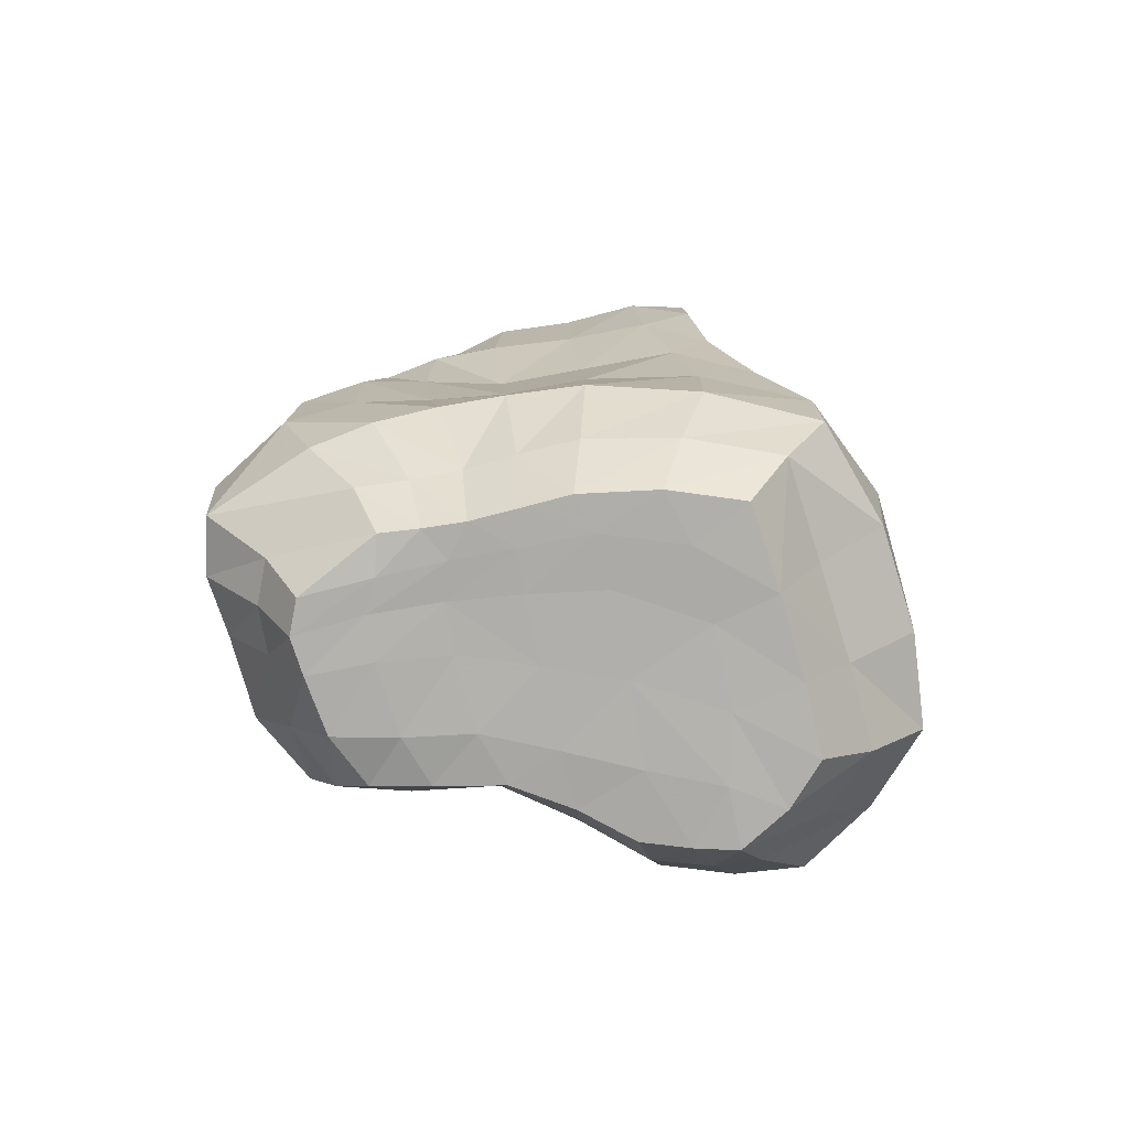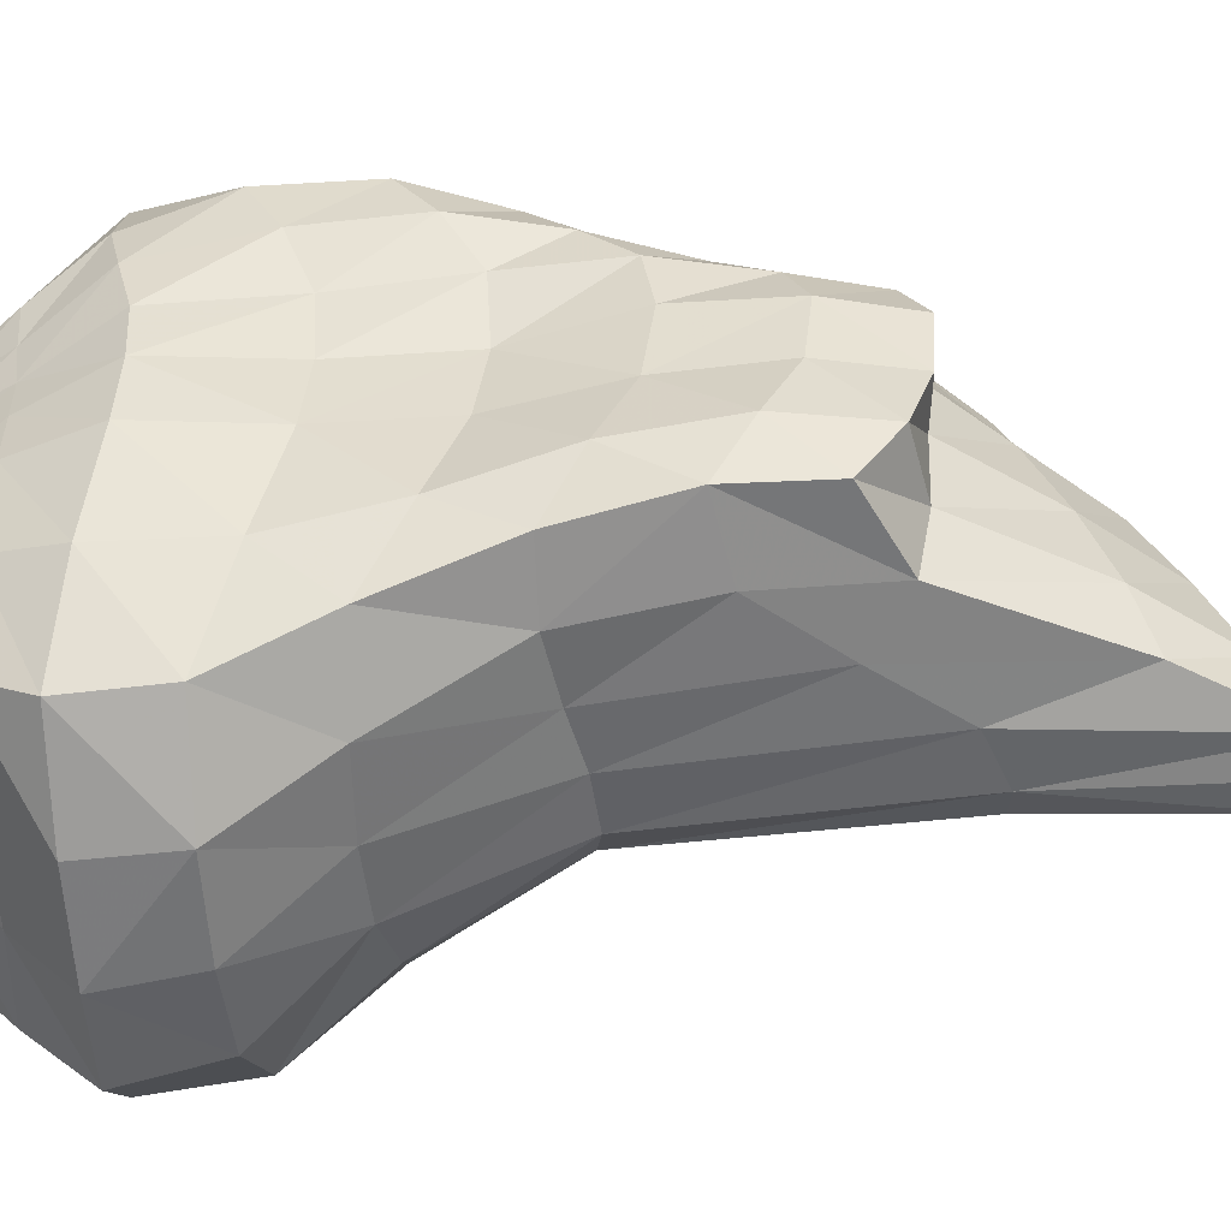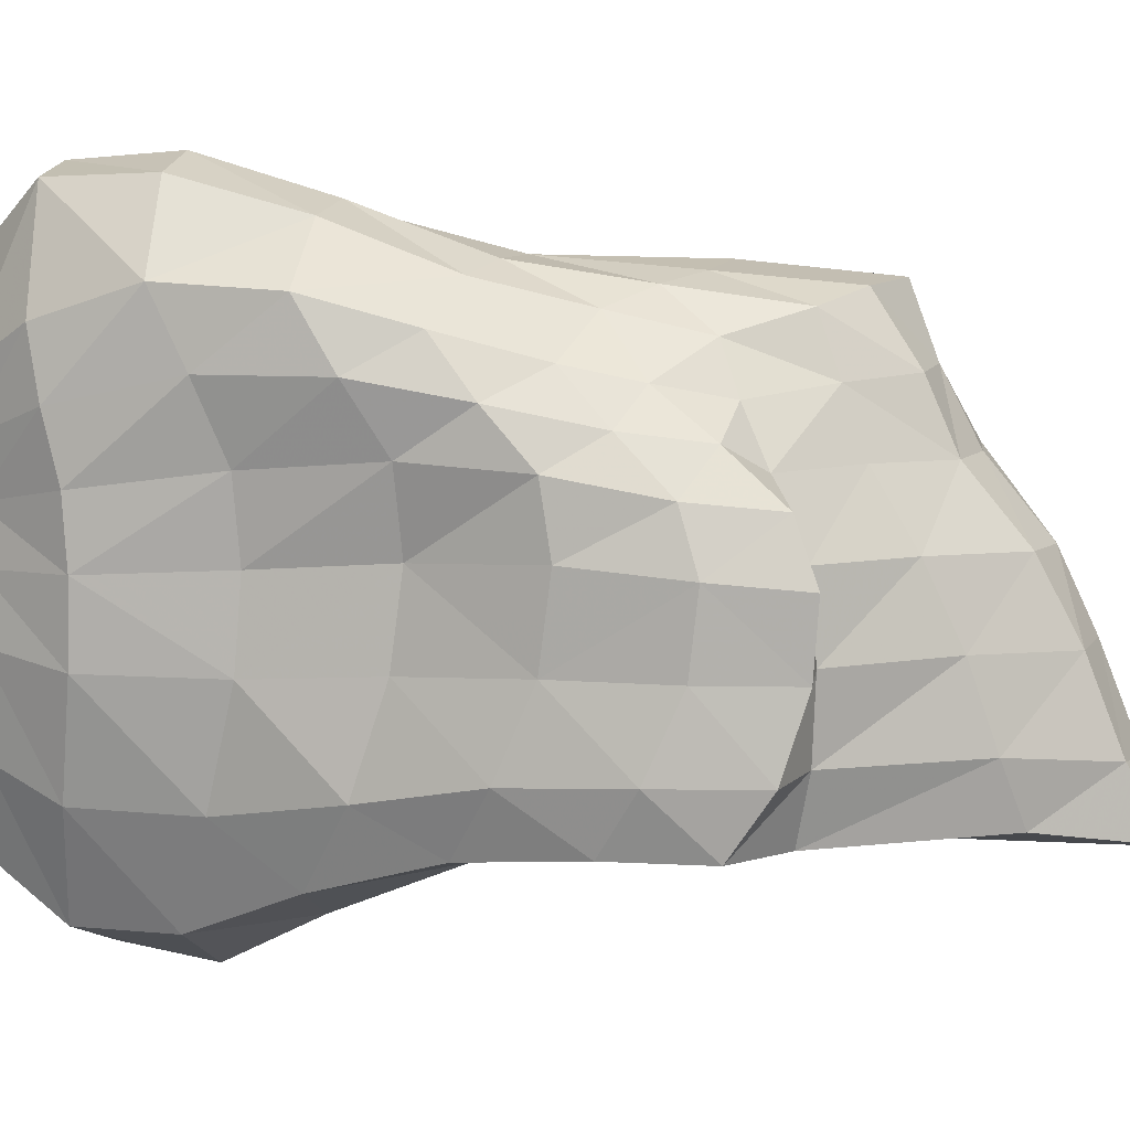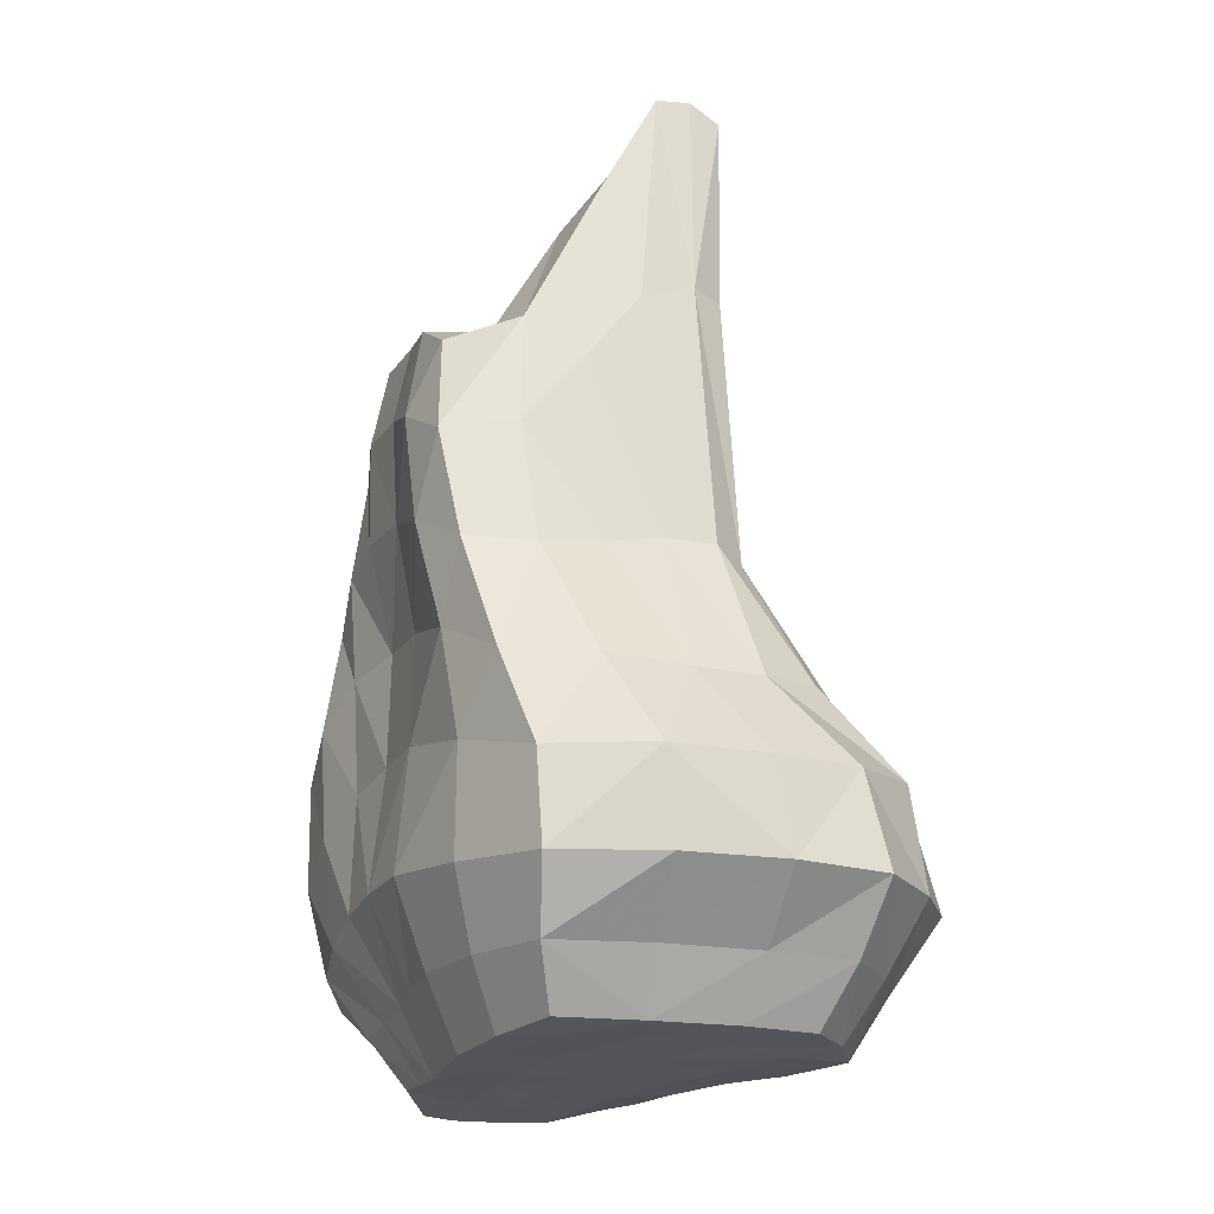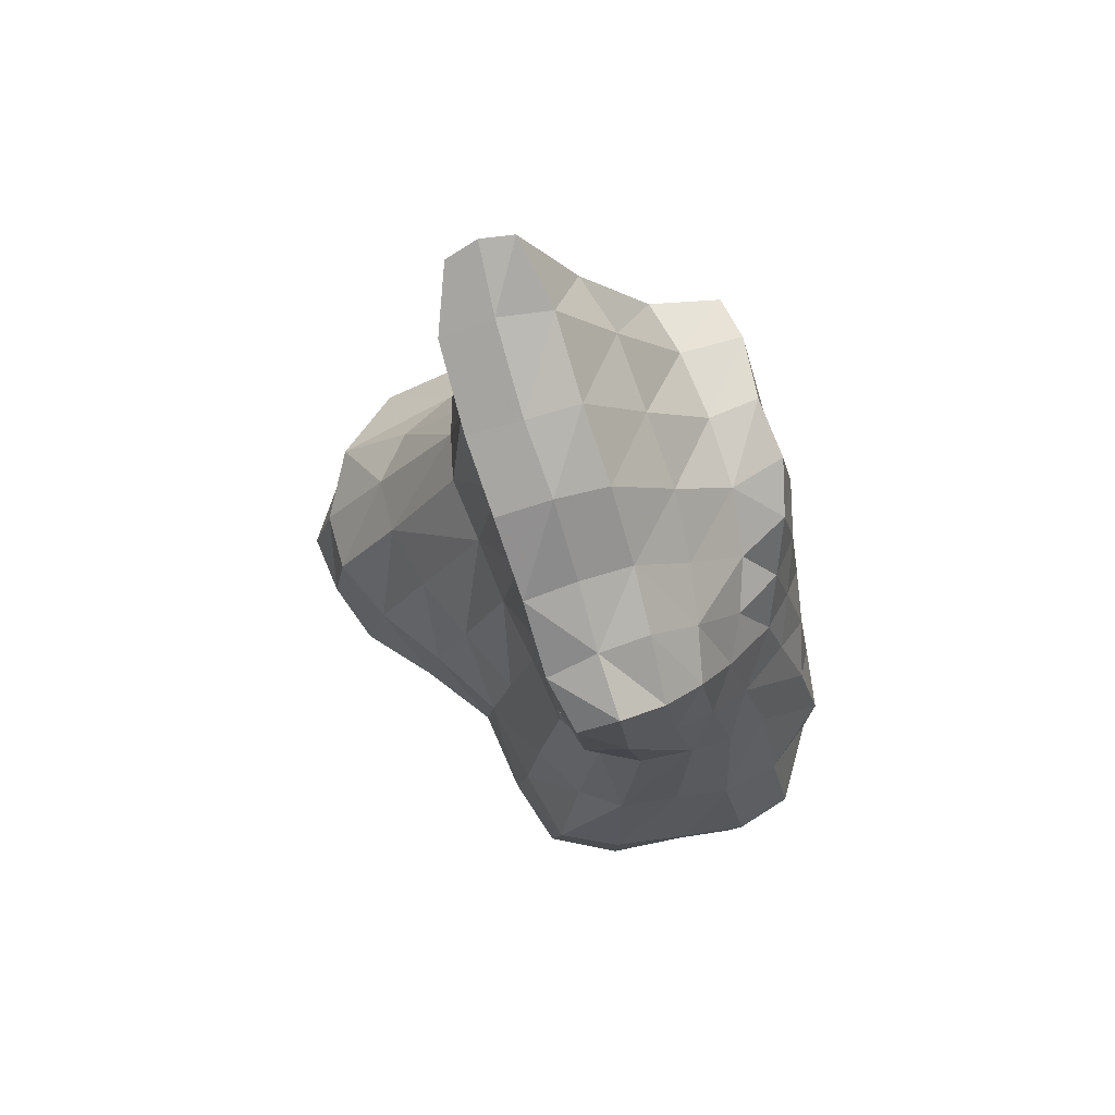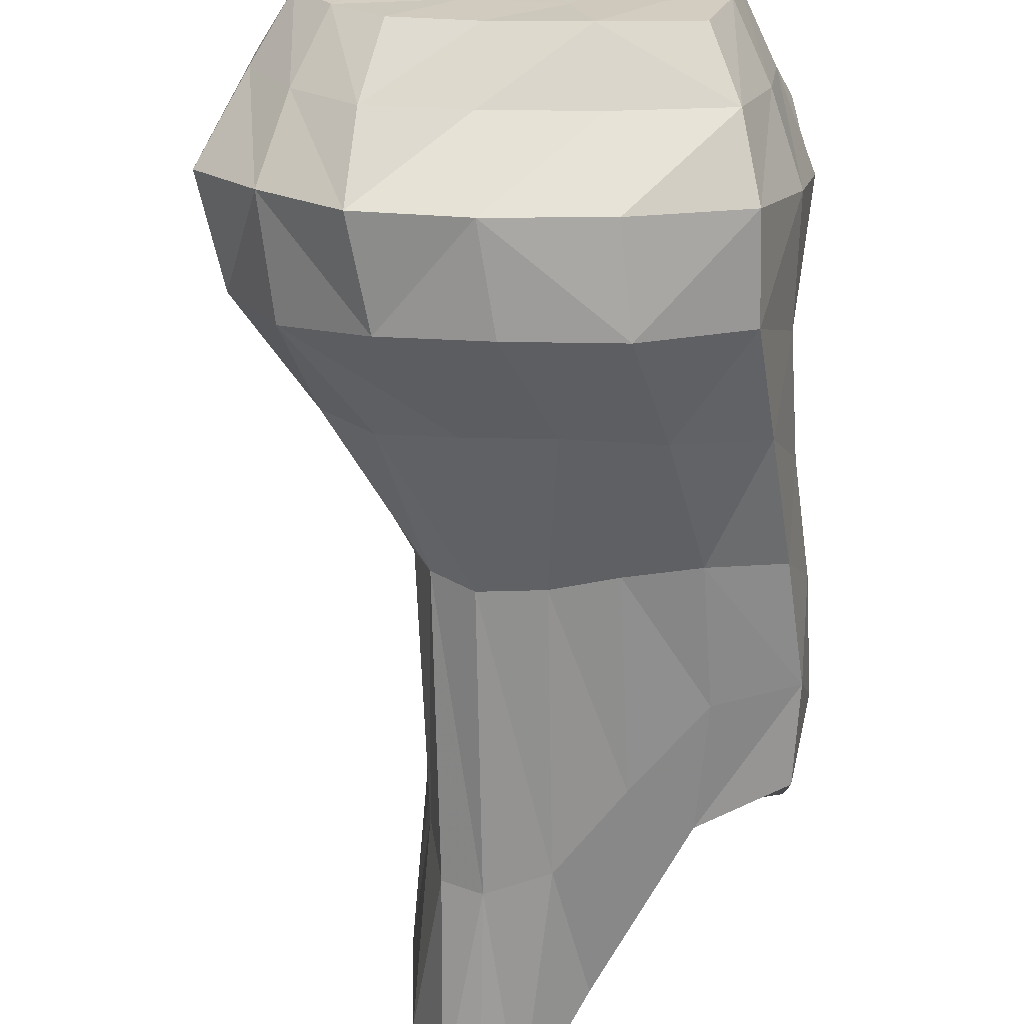
<metadata>
{"format":"obj","ext":"obj","renderer":"f3d","projection":"perspective","resolution":1024,"background":"white","views":[{"elev":-78.2,"azim":98.9,"up":"+Y"},{"elev":-51.5,"azim":93.4,"up":"+Z"},{"elev":9.2,"azim":102.1,"up":"+Z"},{"elev":-23.4,"azim":157.6,"up":"+Y"},{"elev":77.3,"azim":-18.7,"up":"+Y"},{"elev":-68.1,"azim":-2.3,"up":"+Z"}]}
</metadata>
<code>
v -43.77 -18.85 45.84
v -13.3 -22.82 55.97
v 6.017 -22.91 54.27
v 18.12 -21.12 32.93
v -48.15 -21.25 12.01
v -13.9 -21.86 19.43
v 9.183 -22.34 17.2
v 17.89 -22.65 11.23
v -67.5 -20.57 -16.99
v -26.85 -21.26 -21.04
v 10.37 -22.15 -18.03
v 20.45 -22.34 -14.64
v -73.11 -21.66 -41.4
v -53.49 -21.12 -64.12
v -11.34 -20.82 -59.6
v 12.04 -21.1 -55.64
v -38.03 172.5 54.88
v -13.08 173.5 55.69
v 10.49 146.3 46.84
v 25.74 135 38.79
v -41.3 194.4 20.98
v -10.73 192.8 20.82
v 22.11 158.7 21.28
v 35.8 165 15.73
v -42.74 215.7 -20.16
v -12.02 218.6 -17.82
v 25.06 168.6 -16.65
v 39.54 169.7 -17.35
v -34.28 234.6 -59.66
v -15.67 238.3 -58.84
v 20.79 164.1 -54.61
v 42.34 153 -52.79
v -45.89 35.63 66.66
v -8.143 36.75 79.79
v 26.54 36.48 78.94
v 40.4 37.28 58.21
v 38.3 53.7 21.02
v 37.42 53.24 -21.21
v 24.75 36.73 -78.32
v -1.79 36.32 -91.99
v -53.59 37.15 -91.36
v -85.37 39.89 -57.33
v -78.39 38.2 -20.48
v -53.71 37.41 20.37
v -29.67 103.6 52.79
v -3.449 104.5 61.74
v 20.47 97.13 58.88
v 36.65 92.93 49.56
v 42.23 116.6 22.45
v 42 116.4 -17.63
v 37.28 97.24 -56.43
v 18.39 96.97 -61.22
v -15.28 103.6 -61.19
v -40.99 103.3 -53.74
v -43.38 103.3 -19.33
v -39.56 101.5 20.38
v -7.654 9.641 77.82
v -48.44 11.36 64.44
v 23.78 9.274 77.69
v 36.41 10.77 49.54
v -9.359 68.18 69.92
v -37.44 65.29 58.34
v 22.68 67.08 70.47
v 41.39 67.07 56.79
v -9.573 140.7 58.59
v -35.91 144 56.31
v 14.94 123.3 52.31
v 30.06 117.4 42.73
v 40.51 18.85 16.37
v 40.26 19.26 -20.88
v 23.05 11.41 -78.49
v 39.45 86.91 23.88
v 36.39 85.11 -19.45
v 30.65 64.87 -66.43
v 39.86 143.3 17.68
v 43.91 146.2 -17.24
v 42.82 127.8 -53.09
v -5.46 11.2 -89.54
v -59.59 11.08 -92.9
v -92.46 13.54 -57.96
v 7.932 63.12 -76.9
v -35.58 63.16 -77.11
v -65.61 65.41 -56.62
v 22.34 132 -57.46
v -10.95 175 -58.59
v -36.15 180.4 -53.96
v -85.23 11 -20.79
v -56 10.63 18.56
v -63.16 67.27 -19.87
v -47.2 67.31 20.14
v -36.17 164.4 -17.36
v -38.84 148.5 23.19
v -57.09 -20.6 -3.459
v -19.67 -21.7 -0.2933
v 9.66 -22.28 0.4183
v 19 -22.47 -0.5688
v -11.12 208.1 2.42
v -42.18 208.3 0.785
v 24.77 166.7 3.71
v 40.06 171 0.9852
v 36.55 54.88 0.8892
v 42.5 119.4 4.954
v -65.51 37.46 -0.793
v -42.16 102 0.5382
v 40.65 19.96 -0.7221
v 35.41 87.91 3.214
v 43.99 148.5 2.87
v -69.83 10.57 -2.009
v -55.41 67.05 -0.1429
v -37.1 156.4 3.386
v -70.99 -21.03 -29.95
v -38.58 -21.09 -44.12
v 3.784 -21.66 -40.52
v 18.18 -22.01 -35.74
v -11.72 227.5 -40.63
v -41.73 225.9 -43.4
v 23.85 167.6 -37.27
v 42.68 163.7 -37.13
v 34.59 45.87 -50.45
v 43.77 107.3 -39.27
v -86.21 40.9 -39.8
v -44.91 104.7 -39.4
v 34.49 15.14 -49.92
v 38.1 76.7 -45.57
v 46.77 137.5 -37.29
v -91.09 12.04 -39.75
v -67.01 68.26 -39.51
v -39.29 172.5 -39.04
v -45.65 -20.42 30.4
v -12.58 -22.46 38.66
v 7.792 -22.27 35.07
v 17.84 -22.14 22.31
v -11.89 185 38.33
v -41.37 180.8 39.73
v 16.92 151.7 34.96
v 30.57 150 27.81
v 41.62 46.38 40.2
v 40.34 104.3 35.74
v -50.27 37.4 45.23
v -37.66 103.3 40.17
v 39.74 14.58 33
v 43.27 77.27 40.48
v 35.01 129.7 30.38
v -53.78 10.48 43.62
v -45.31 68.51 43.07
v -39.47 145.2 42.58
v -0.6021 -21.82 19.74
v -3.144 -22.88 57.59
v -4.016 -21.46 -19.98
v -33.93 -20.67 -62.53
v -0.9882 164.2 52.23
v 5.67 175.9 21.58
v 5.558 196.1 -16.48
v -0.6988 208.5 -53.75
v 10.2 36.35 82.85
v 8.719 101.4 61.6
v -28.72 36.28 -94.23
v 0.5527 100 -61.21
v 8.422 9.234 80.6
v 5.92 67.89 73.15
v 2.676 132.9 56.51
v -33.85 11.24 -93.82
v -15.14 62.24 -78.2
v 5.005 153.5 -58.07
v -1.758 -21.86 0.7409
v 6.962 186.9 3.457
v -16.31 -20.76 -43.09
v 4.409 203.1 -37.39
v -0.8374 -22.15 38.97
v 2.611 170 37.38
v -33.91 -22.17 17.24
v -29.08 -22.31 52.85
v -49.42 -21.53 -21.02
v -64.77 -21.13 -54.44
v -26.62 180 56.63
v -26.16 196 20.85
v -27.62 220.7 -17.84
v -25.07 238.8 -60.64
v -29.88 37.14 75.5
v -19.05 105 59.83
v -73.56 40.2 -77.27
v -30.96 105 -60.4
v -29.82 9.556 75.03
v -26.46 68.38 67.04
v -24.19 143.6 60.05
v -78.12 11.9 -77.09
v -53.26 66.04 -69.14
v -26.56 180.9 -58.59
v -41.29 -21.7 -1.554
v -26.47 211.7 1.848
v -56.61 -21.69 -40.73
v -26.85 230.5 -42.57
v -32.05 -22.12 35.64
v -26.71 186.6 38.81
v -10.11 -7.723 65.93
v 13.82 -7.532 62.28
v 27.51 -7.255 38.01
v 27.45 -4.496 11.49
v 30.3 -3.62 -17.9
v 18.88 -6.236 -66.92
v -8.537 -5.369 -71.17
v -57.95 -6.194 -77.73
v -81.86 -6.119 -46.66
v -77.27 -6.863 -18.98
v -52.28 -6.818 15.16
v -46.67 -5.043 55.63
v 29.04 -3.888 -1.962
v -63.73 -6.676 -2.571
v 27.05 -4.794 -42.38
v -81.33 -6.627 -34.1
v 27.21 -6.198 24.49
v -50.29 -6.71 37.19
v 2.447 -7.701 66.33
v -34.87 -5.523 -75.15
v -29.03 -7.422 64.01
v -72.29 -5.795 -63.92
g roca_NE_0
f 1 129 193 172
f 2 130 169 148
f 131 132 4 3
f 5 93 189 171
f 94 165 147 6
f 95 96 8 7
f 111 191 173 9
f 10 112 167 149
f 11 113 114 12
f 175 194 134 17
f 151 170 133 18
f 20 136 135 19
f 21 176 190 98
f 22 152 166 97
f 24 100 99 23
f 25 177 192 116
f 26 153 168 115
f 27 28 118 117
f 172 215 206 1
f 148 213 195 2
f 4 197 196 3
f 33 179 184 62
f 34 155 160 61
f 36 64 63 35
f 180 185 66 45
f 46 156 161 65
f 48 68 67 47
f 132 211 197 4
f 96 207 198 8
f 12 114 209 199
f 137 142 64 36
f 101 106 72 37
f 38 119 124 73
f 138 143 68 48
f 102 107 75 49
f 50 120 125 76
f 15 201 200 16
f 15 150 214 201
f 174 216 202 14
f 39 40 81 74
f 40 157 163 81
f 181 187 82 41
f 52 84 77 51
f 158 164 84 52
f 182 188 85 53
f 13 111 210 203
f 93 208 204 9
f 129 212 205 5
f 121 127 83 42
f 103 109 89 43
f 44 139 145 90
f 54 122 128 86
f 55 104 110 91
f 140 146 92 56
f 57 34 179 183
f 35 155 159 59
f 36 35 59 60
f 46 180 184 61
f 47 156 160 63
f 64 48 47 63
f 18 175 185 65
f 19 151 161 67
f 20 19 67 68
f 69 37 137 141
f 38 101 105 70
f 39 119 123 71
f 72 49 138 142
f 50 102 106 73
f 51 120 124 74
f 75 24 136 143
f 28 100 107 76
f 32 118 125 77
f 40 39 71 78
f 41 157 162 79
f 42 181 186 80
f 52 51 74 81
f 53 158 163 82
f 54 182 187 83
f 31 32 77 84
f 85 30 154 164
f 29 178 188 86
f 43 121 126 87
f 88 44 103 108
f 33 139 144 58
f 55 122 127 89
f 90 56 104 109
f 45 140 145 62
f 25 116 128 91
f 21 98 110 92
f 17 134 146 66
f 93 9 173 189
f 10 149 165 94
f 11 12 96 95
f 26 177 190 97
f 27 153 166 99
f 28 27 99 100
f 12 199 207 96
f 38 73 106 101
f 50 76 107 102
f 5 205 208 93
f 44 90 109 103
f 104 56 92 110
f 37 69 105 101
f 49 72 106 102
f 24 75 107 100
f 43 87 108 103
f 55 89 109 104
f 98 25 91 110
f 13 174 191 111
f 112 14 150 167
f 113 15 16 114
f 30 178 192 115
f 31 154 168 117
f 32 31 117 118
f 114 16 200 209
f 119 39 74 124
f 120 51 77 125
f 111 9 204 210
f 43 89 127 121
f 122 55 91 128
f 119 38 70 123
f 120 50 73 124
f 118 28 76 125
f 42 80 126 121
f 54 83 127 122
f 116 29 86 128
f 129 5 171 193
f 130 6 147 169
f 7 8 132 131
f 22 176 194 133
f 23 152 170 135
f 136 24 23 135
f 8 198 211 132
f 37 72 142 137
f 49 75 143 138
f 1 206 212 129
f 139 33 62 145
f 45 66 146 140
f 36 60 141 137
f 48 64 142 138
f 20 68 143 136
f 44 88 144 139
f 140 56 90 145
f 21 92 146 134
f 131 3 148 169
f 95 7 147 165
f 113 11 149 167
f 19 135 170 151
f 152 23 99 166
f 153 27 117 168
f 3 196 213 148
f 155 35 63 160
f 156 47 67 161
f 150 14 202 214
f 157 41 82 163
f 53 85 164 158
f 34 57 159 155
f 156 46 61 160
f 151 18 65 161
f 40 78 162 157
f 158 52 81 163
f 31 84 164 154
f 11 95 165 149
f 153 26 97 166
f 15 113 167 150
f 154 30 115 168
f 7 131 169 147
f 22 133 170 152
f 130 2 172 193
f 94 6 171 189
f 191 112 10 173
f 18 133 194 175
f 176 22 97 190
f 177 26 115 192
f 2 195 215 172
f 179 34 61 184
f 46 65 185 180
f 13 203 216 174
f 181 42 83 187
f 54 86 188 182
f 33 58 183 179
f 45 62 184 180
f 17 66 185 175
f 41 79 186 181
f 182 53 82 187
f 30 85 188 178
f 10 94 189 173
f 177 25 98 190
f 174 14 112 191
f 178 29 116 192
f 6 130 193 171
f 21 134 194 176
f 215 183 58 206
f 213 159 57 195
f 197 60 59 196
f 211 141 60 197
f 105 69 198 207
f 123 70 199 209
f 78 71 200 201
f 162 78 201 214
f 216 186 79 202
f 126 80 203 210
f 208 108 87 204
f 144 88 205 212
f 70 105 207 199
f 205 88 108 208
f 71 123 209 200
f 87 126 210 204
f 198 69 141 211
f 58 144 212 206
f 196 59 159 213
f 79 162 214 202
f 195 57 183 215
f 203 80 186 216

</code>
